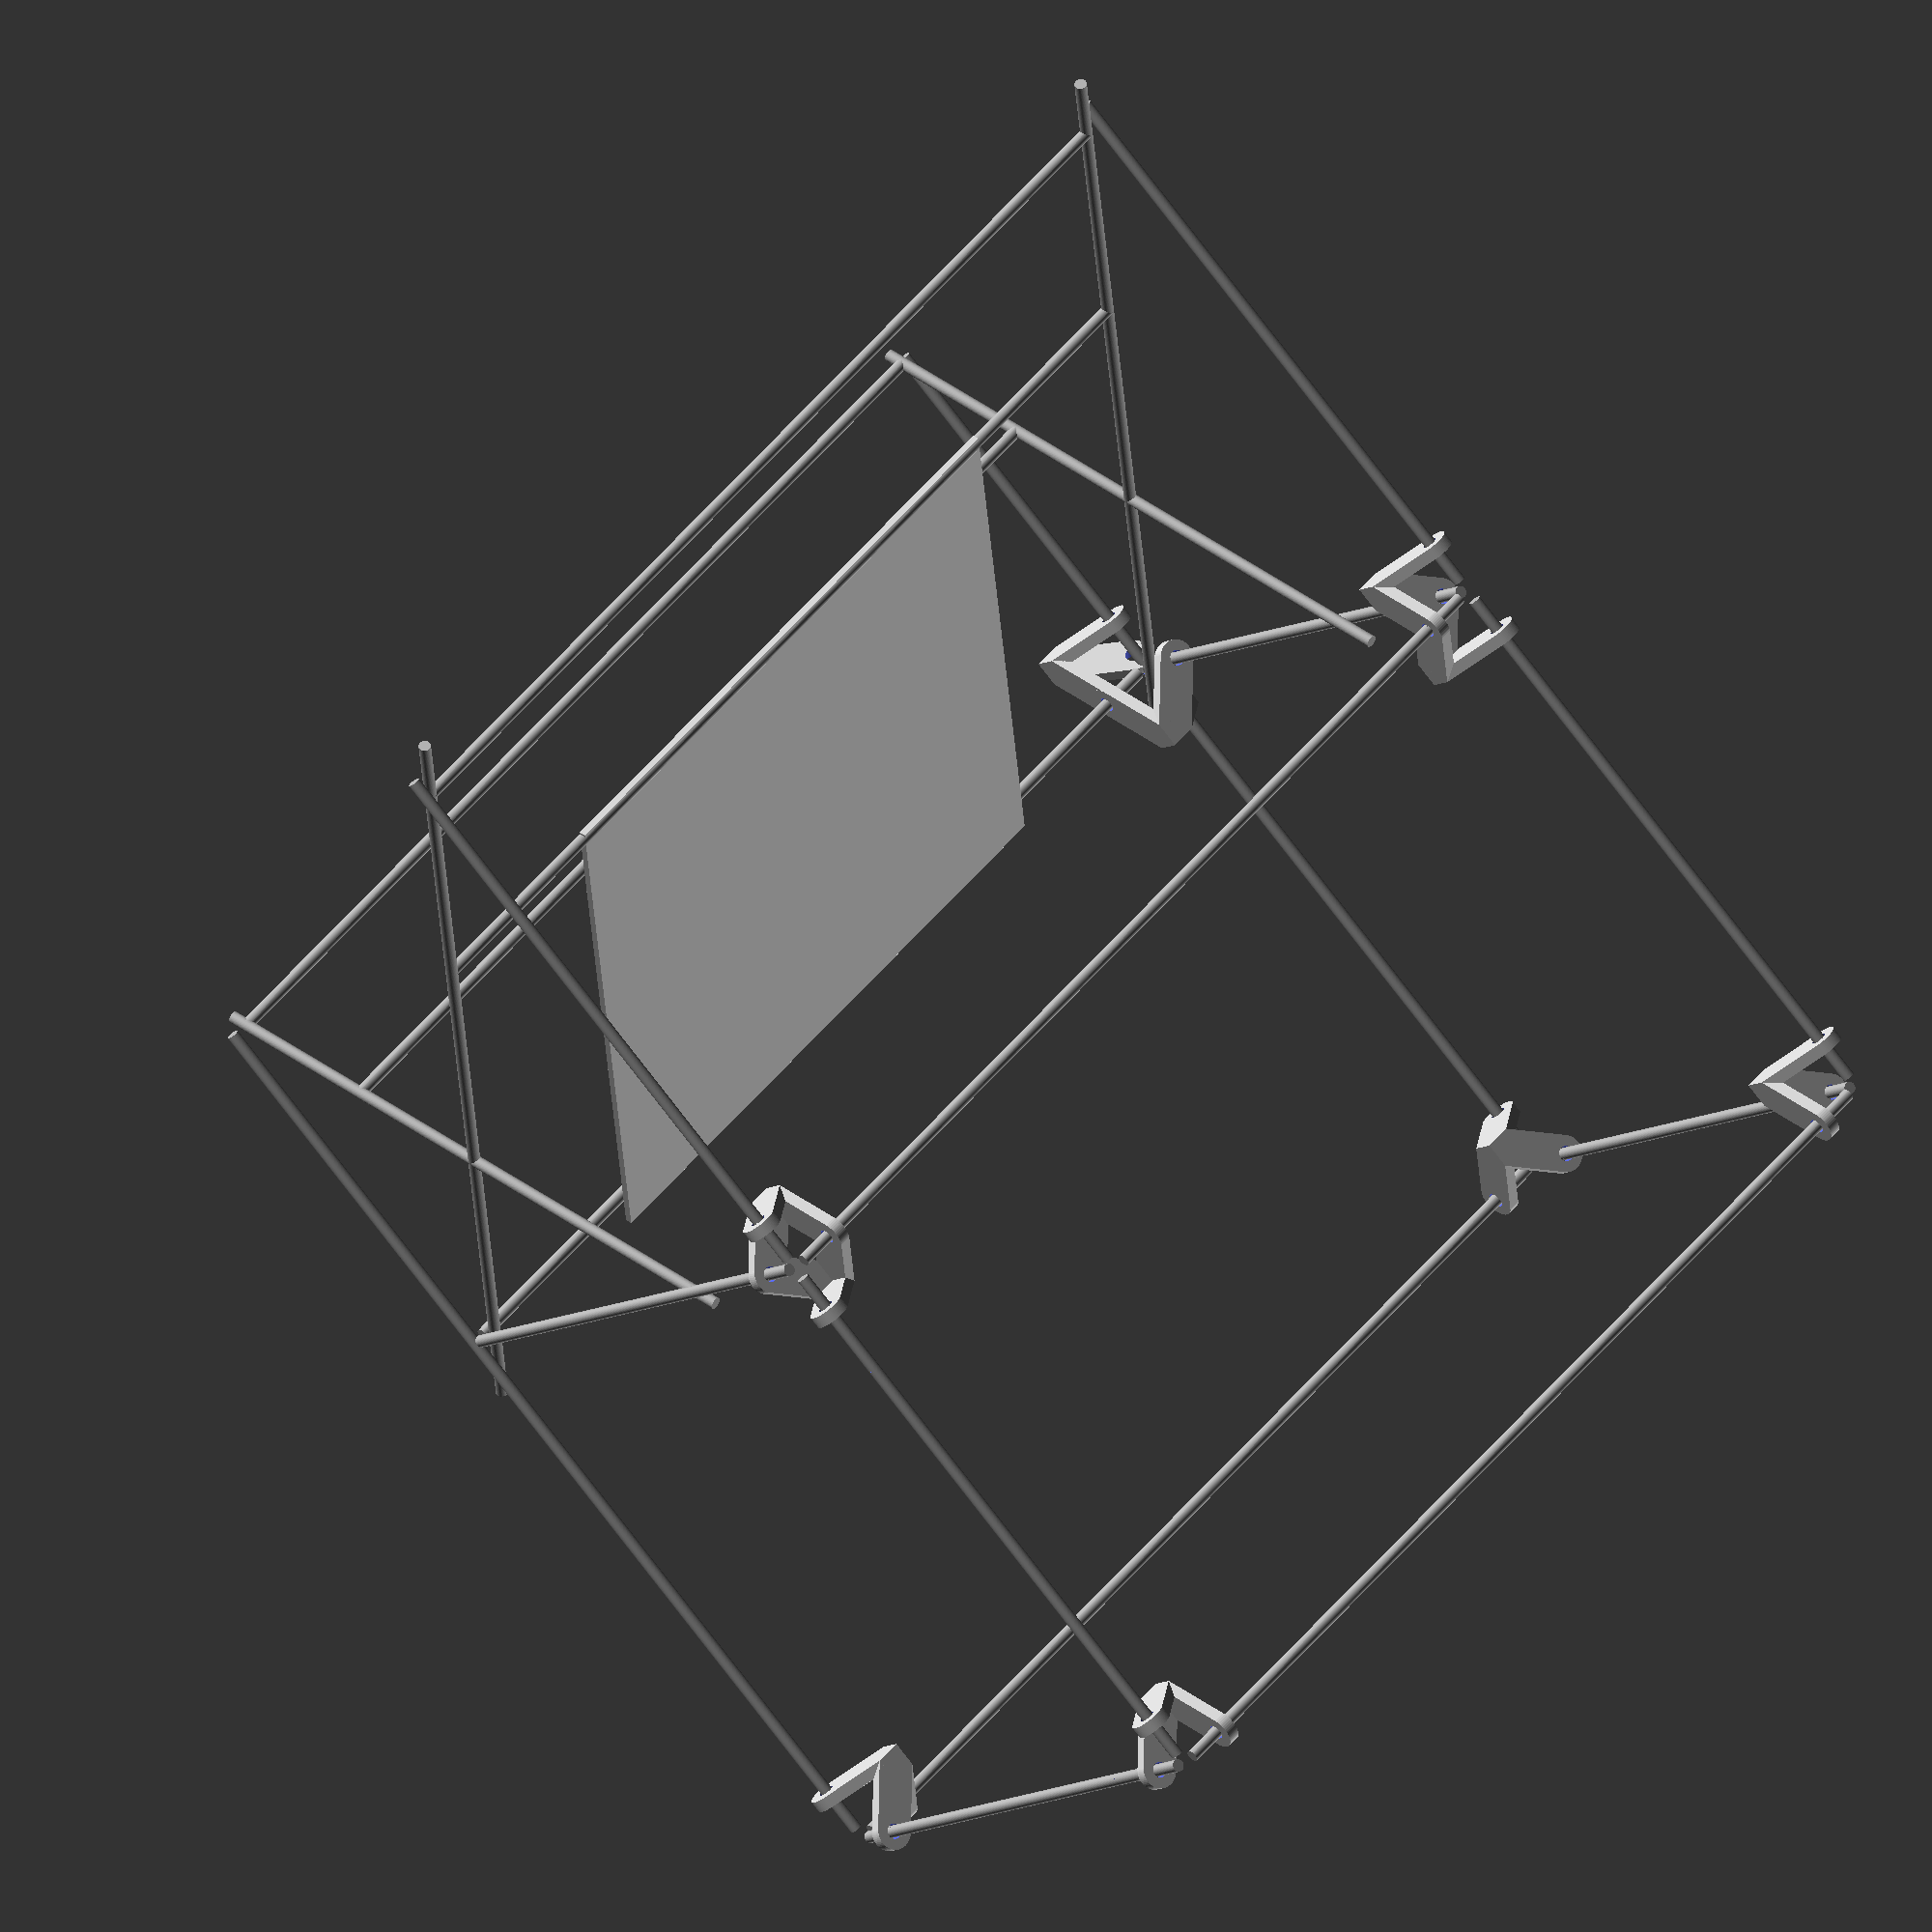
<openscad>
$fn=60;
radius_tr = 6/2;
sl = 300;
sxl =  500;
wt = 3.2;

connector_offset = 20;

co = connector_offset;

//Used for loops
sl_f = -sl/2-radius_tr*2;
sl_i = sl+radius_tr*4;
sl_t = sl/2+radius_tr*2;
sxl_f = -sxl/2-radius_tr*2;
sxl_i = sxl+radius_tr*4;
sxl_t = sxl/2+radius_tr*2;


module screwthread(h=sl, r=radius_tr, center=true) 
{
    color("DarkGray") cylinder(h=h, r=r, center=center);
}

module screwbase(t = [0,0,0], a = [0,0,0], h=sl, r=radius_tr, center=true)
{
    translate(t) rotate(a) screwthread(h=h, r=r, center=center);
}

module frame_base() 
{ 




 
    for ( y = [sl_f : sl_i: sl_t] )
    {
        for ( z = [sl_f : sl_i: sl_t] )
        {
           screwbase([0, y, z], [0,90,0], h=sxl);
        }
    }

    for ( x = [sxl_f : sxl_i: sxl_t] )
    {
        screwbase([x, -sl/2-radius_tr*2, 0], [0,0,90], h=sl);
    }


    for ( x = [sxl_f : sxl_i: sxl_t] )
    {
        screwbase([x, sl/2+radius_tr*2, (sxl-sl)/2], [0,0,90], h=sxl);
    }

    for ( x = [sxl_f : sxl_i: sxl_t]  )
    {
        for ( z = [sl_f : sl_i: sl_t] )
        {
            screwbase([x, 0, z], [90,0,0]);
        }
    }
}

module frame_ramp()
{
    screwbase(t = [sxl_f,sl_f,radius_tr*4], a=[0,0,90], h=sl);
    screwbase(t = [sxl_t,sl_f,radius_tr*4], a=[0,0,90], h=sl);

    screwbase(t = [sxl/2,0,0], a=[45,0,0], h=sxl);
    screwbase(t = [-sxl/2,0,0], a=[45,0,0], h=sxl);

    screwbase(t = [0,-sl/2,sl/2], a=[0,90,0], h=sxl);

    // Top of backing board
    screwbase([0, -cos(45)*(sl/4), cos(45)*(sl/4)], [0,90,0], h=sxl);

    //Diaganal stuts to support z-motor
    screwbase(t = [sxl/2,(sl/2-sl/3),-sl/(3*2)], a=[-45,0,0], h=sl);
    screwbase(t = [-sxl/2,(sl/2-sl/3),-sl/(3*2)], a=[-45,0,0], h=sl);

   // screwbase(t = [0,sl/2,-sl/2], a=[0,90,0], h=sxl);
    screwbase(t = [0,sl/2-sl/(3*2),0], a=[0,90,0], h=sxl);
    screwbase(t = [0,sl/2,sl/2-sl/3], a=[0,90,0], h=sxl);

}


// m6 Width Across Corners 11.05
module yafc(ang=0) 
{
    r = radius_tr;
    hyp = sqrt(r*3*r*3*2);
    rotate([0,ang,0]) difference() 
    {
        hull() 
        {
            translate([r*9, r*9, 0])  cylinder(h=r*2, r=r*3, center=true);
            translate([hyp/2-r, hyp/2-r, 0])  cube([hyp, hyp, r*2], center=true);
        }
    translate([r*9, r*9, 0])  cylinder(h=r*24, r=r*1.25, center=true);

    }
}

module connector() 
{
    translate([-radius_tr*9, -radius_tr*9, radius_tr*9]) 
    {
        rotate([0,0,0])  yafc() ;
        rotate([0,90,0])  yafc() ;
        rotate([-90,0,0]) yafc() ;
    }
}


module connector() 
{
    rotate([90,0,0]) translate([-radius_tr*9, -radius_tr*9, radius_tr*9]) 
    {
        rotate([0,0,0])  yafc() ;
        rotate([0,90,0])  yafc() ;
        rotate([-90,0,0]) yafc() ;
    }
}


module double_flat_connector()
{
    shift= ((radius_tr*2)*2)*2.25;
        connector();
    mirror([ 1, 0, 0 ]) connector();
}


module double_angled_connector()
{
    shift= ((radius_tr*2)*2)*2.25;
        connector_angled_a();
     rotate([180,0,180]) mirror([0,1,0]) connector();
}



module connector_angled_a() 
{
    translate([-radius_tr*9, -radius_tr*9, radius_tr*9]) 
    {
        rotate([0,0,0])  yafc() ;
        rotate([0,90,0])  yafc() ;
        translate([radius_tr, radius_tr/2, 0]) rotate([-90,0,0]) yafc(ang=-45	) ;
    }
}


module floor_connectors() 
{
//    translate([-sxl/2,-sl/2-6,-sl]) rotate([180,90,0]) connector();
//[sxl_f,sl_f,-sl-radius_tr*2]

    translate([sxl_f,sl_f,-sl-radius_tr*2]) rotate([180,90,0]) connector();
    translate([sxl_t,sl_f,-sl-radius_tr*2]) rotate([180,90,90]) connector();
    translate([sxl_t,sl_t,-sl-radius_tr*2]) rotate([180,90,180]) connector();
    translate([sxl_f,sl_t,-sl-radius_tr*2]) rotate([180,90,270]) connector();
}

module mid_connectors() 
{
//    translate([0,0, -sl]) rotate([0,180,0]) floor_connectors();

    translate([sxl_f,sl_f,radius_tr*2]) rotate([180,90,0]) double_flat_connector();
    translate([sxl_t,sl_f,radius_tr*2]) rotate([180,90,90]) double_flat_connector();

    translate([sxl_t,sl_t,radius_tr*2]) rotate([180,90,0]) double_angled_connector();

}


module base_plate()
{
    translate([0,sl/2-sl/3,sl/3])  rotate([-45,0,0]) cube([sl,sl,wt], center=true);
}



module frame ()
{
    translate([0,0,-sl/2]) frame_base();
    translate([0,0,sl/2]) frame_ramp();
    base_plate();
    floor_connectors();
    mid_connectors();
}

//  The top left
//rotate([0,90,180]) connector_angled_a();



//connector();

frame();
</openscad>
<views>
elev=252.4 azim=141.9 roll=143.2 proj=o view=solid
</views>
